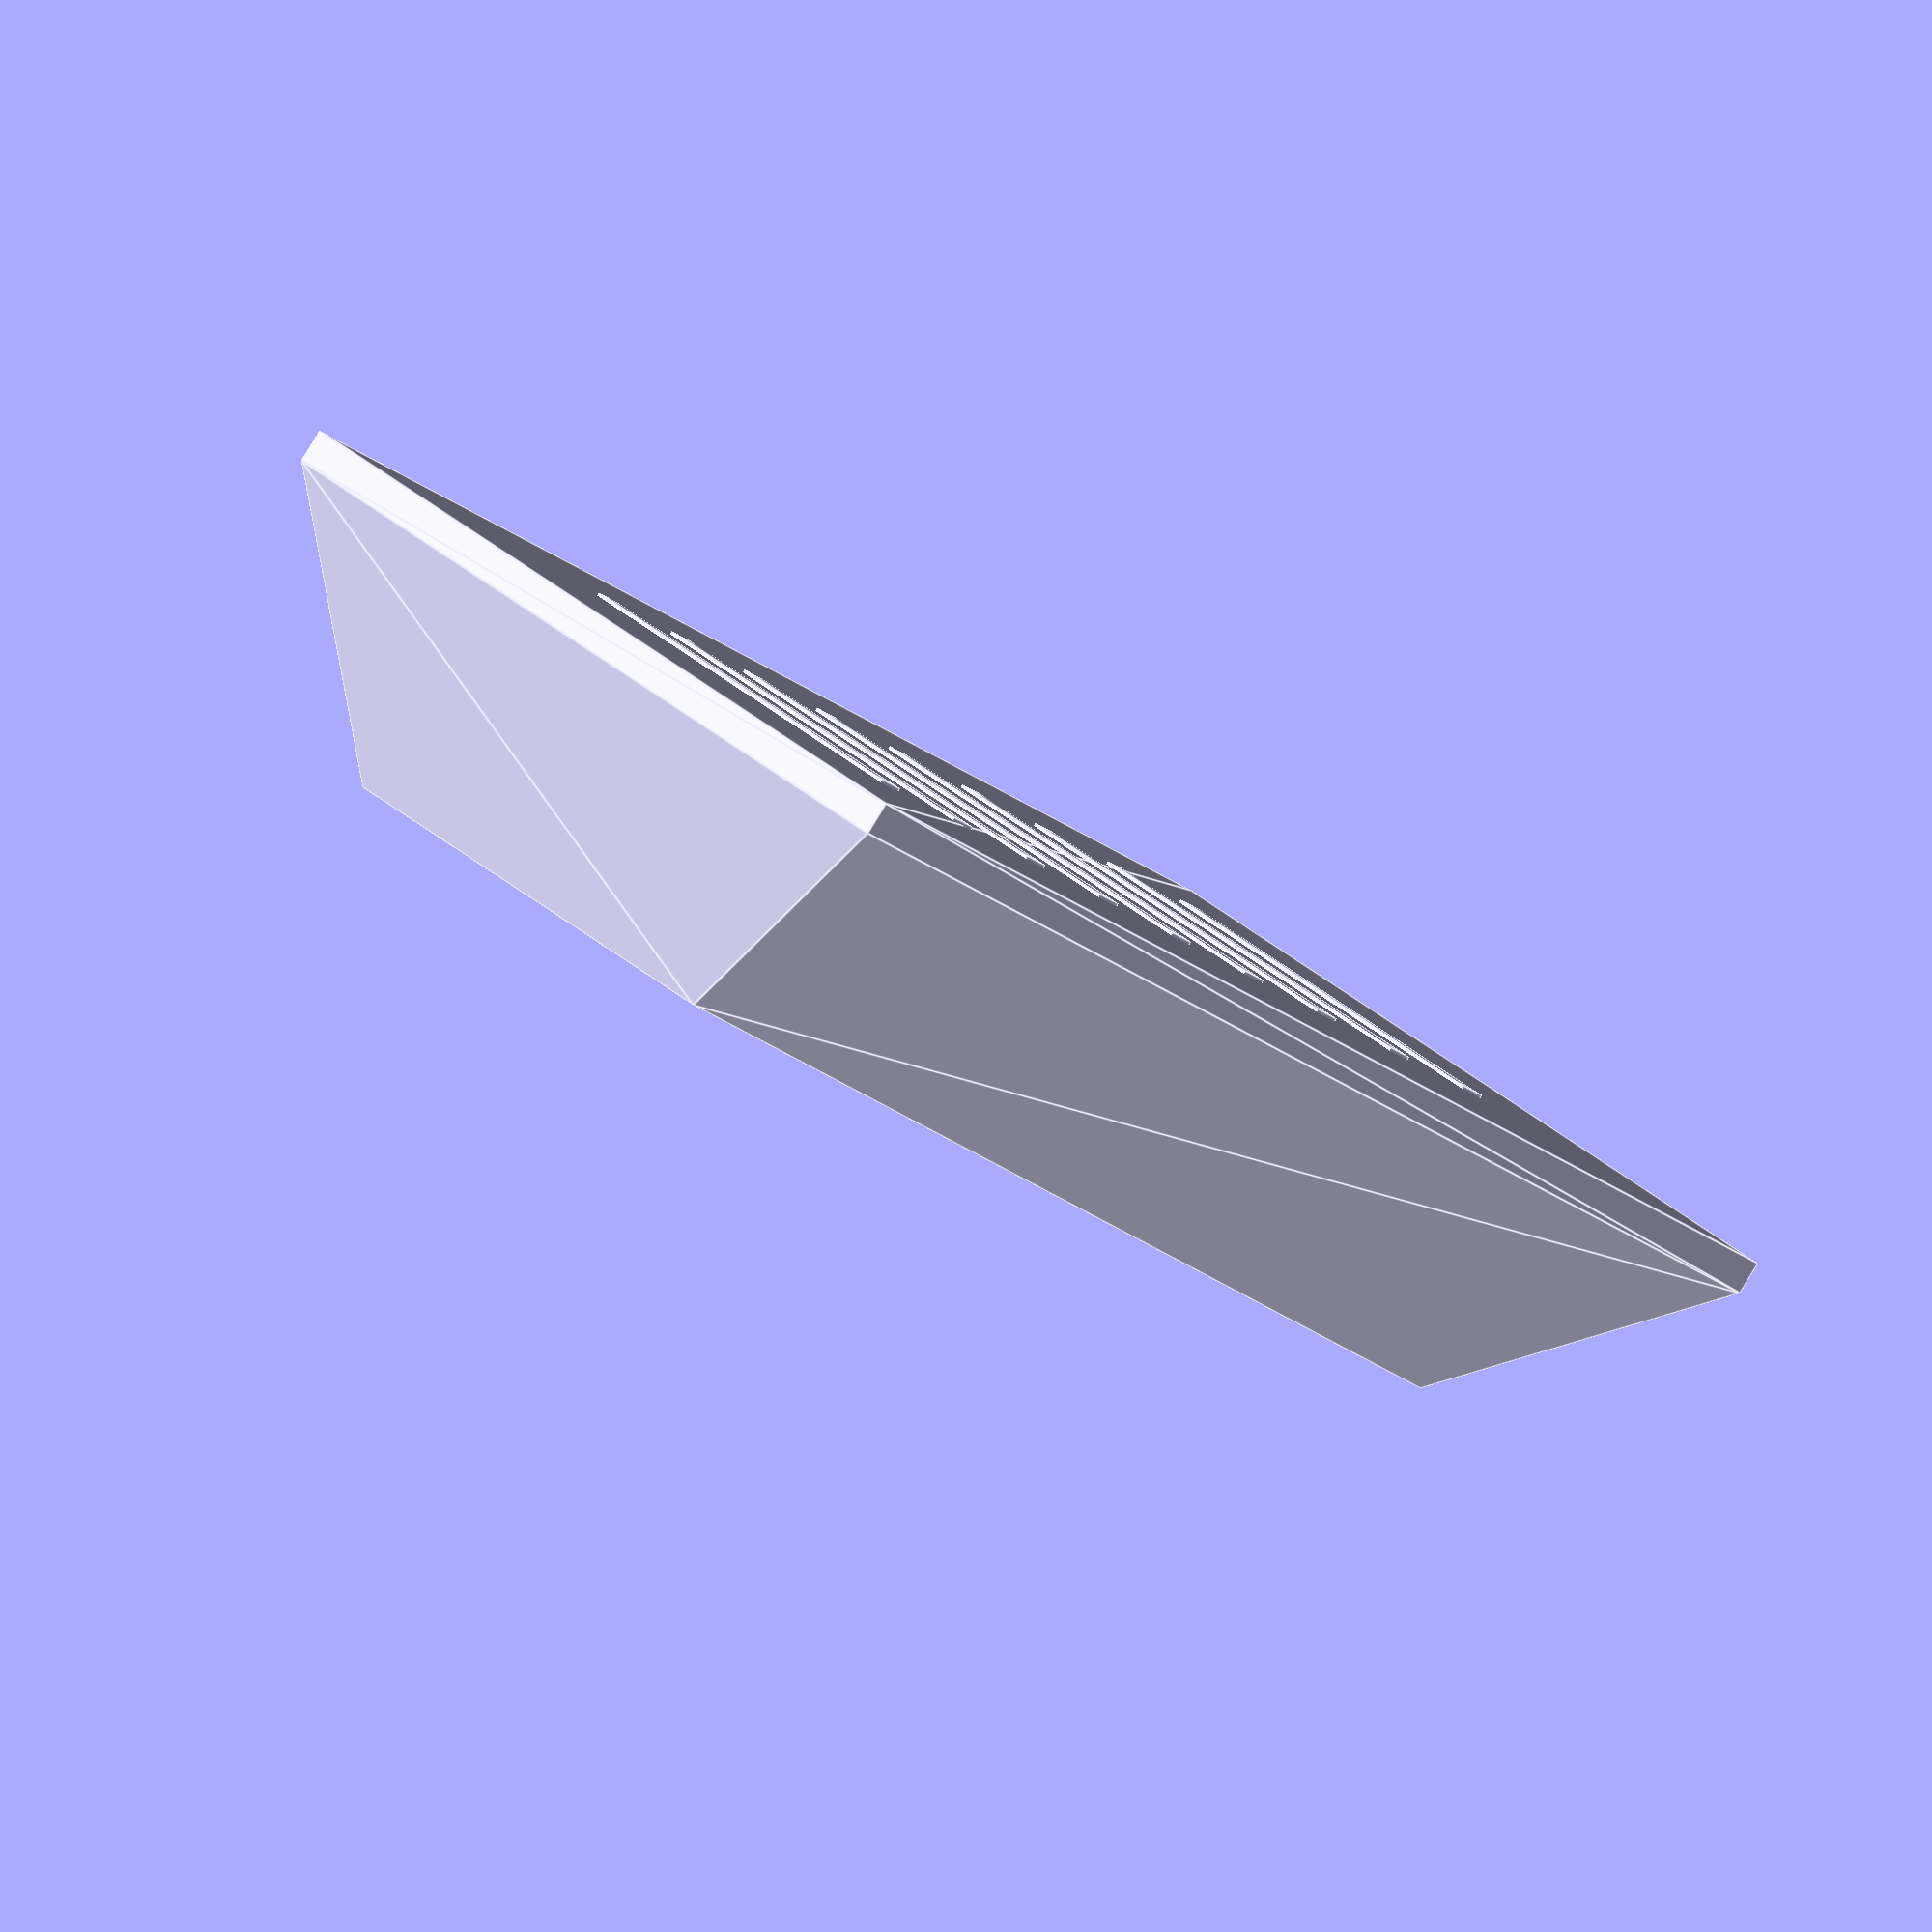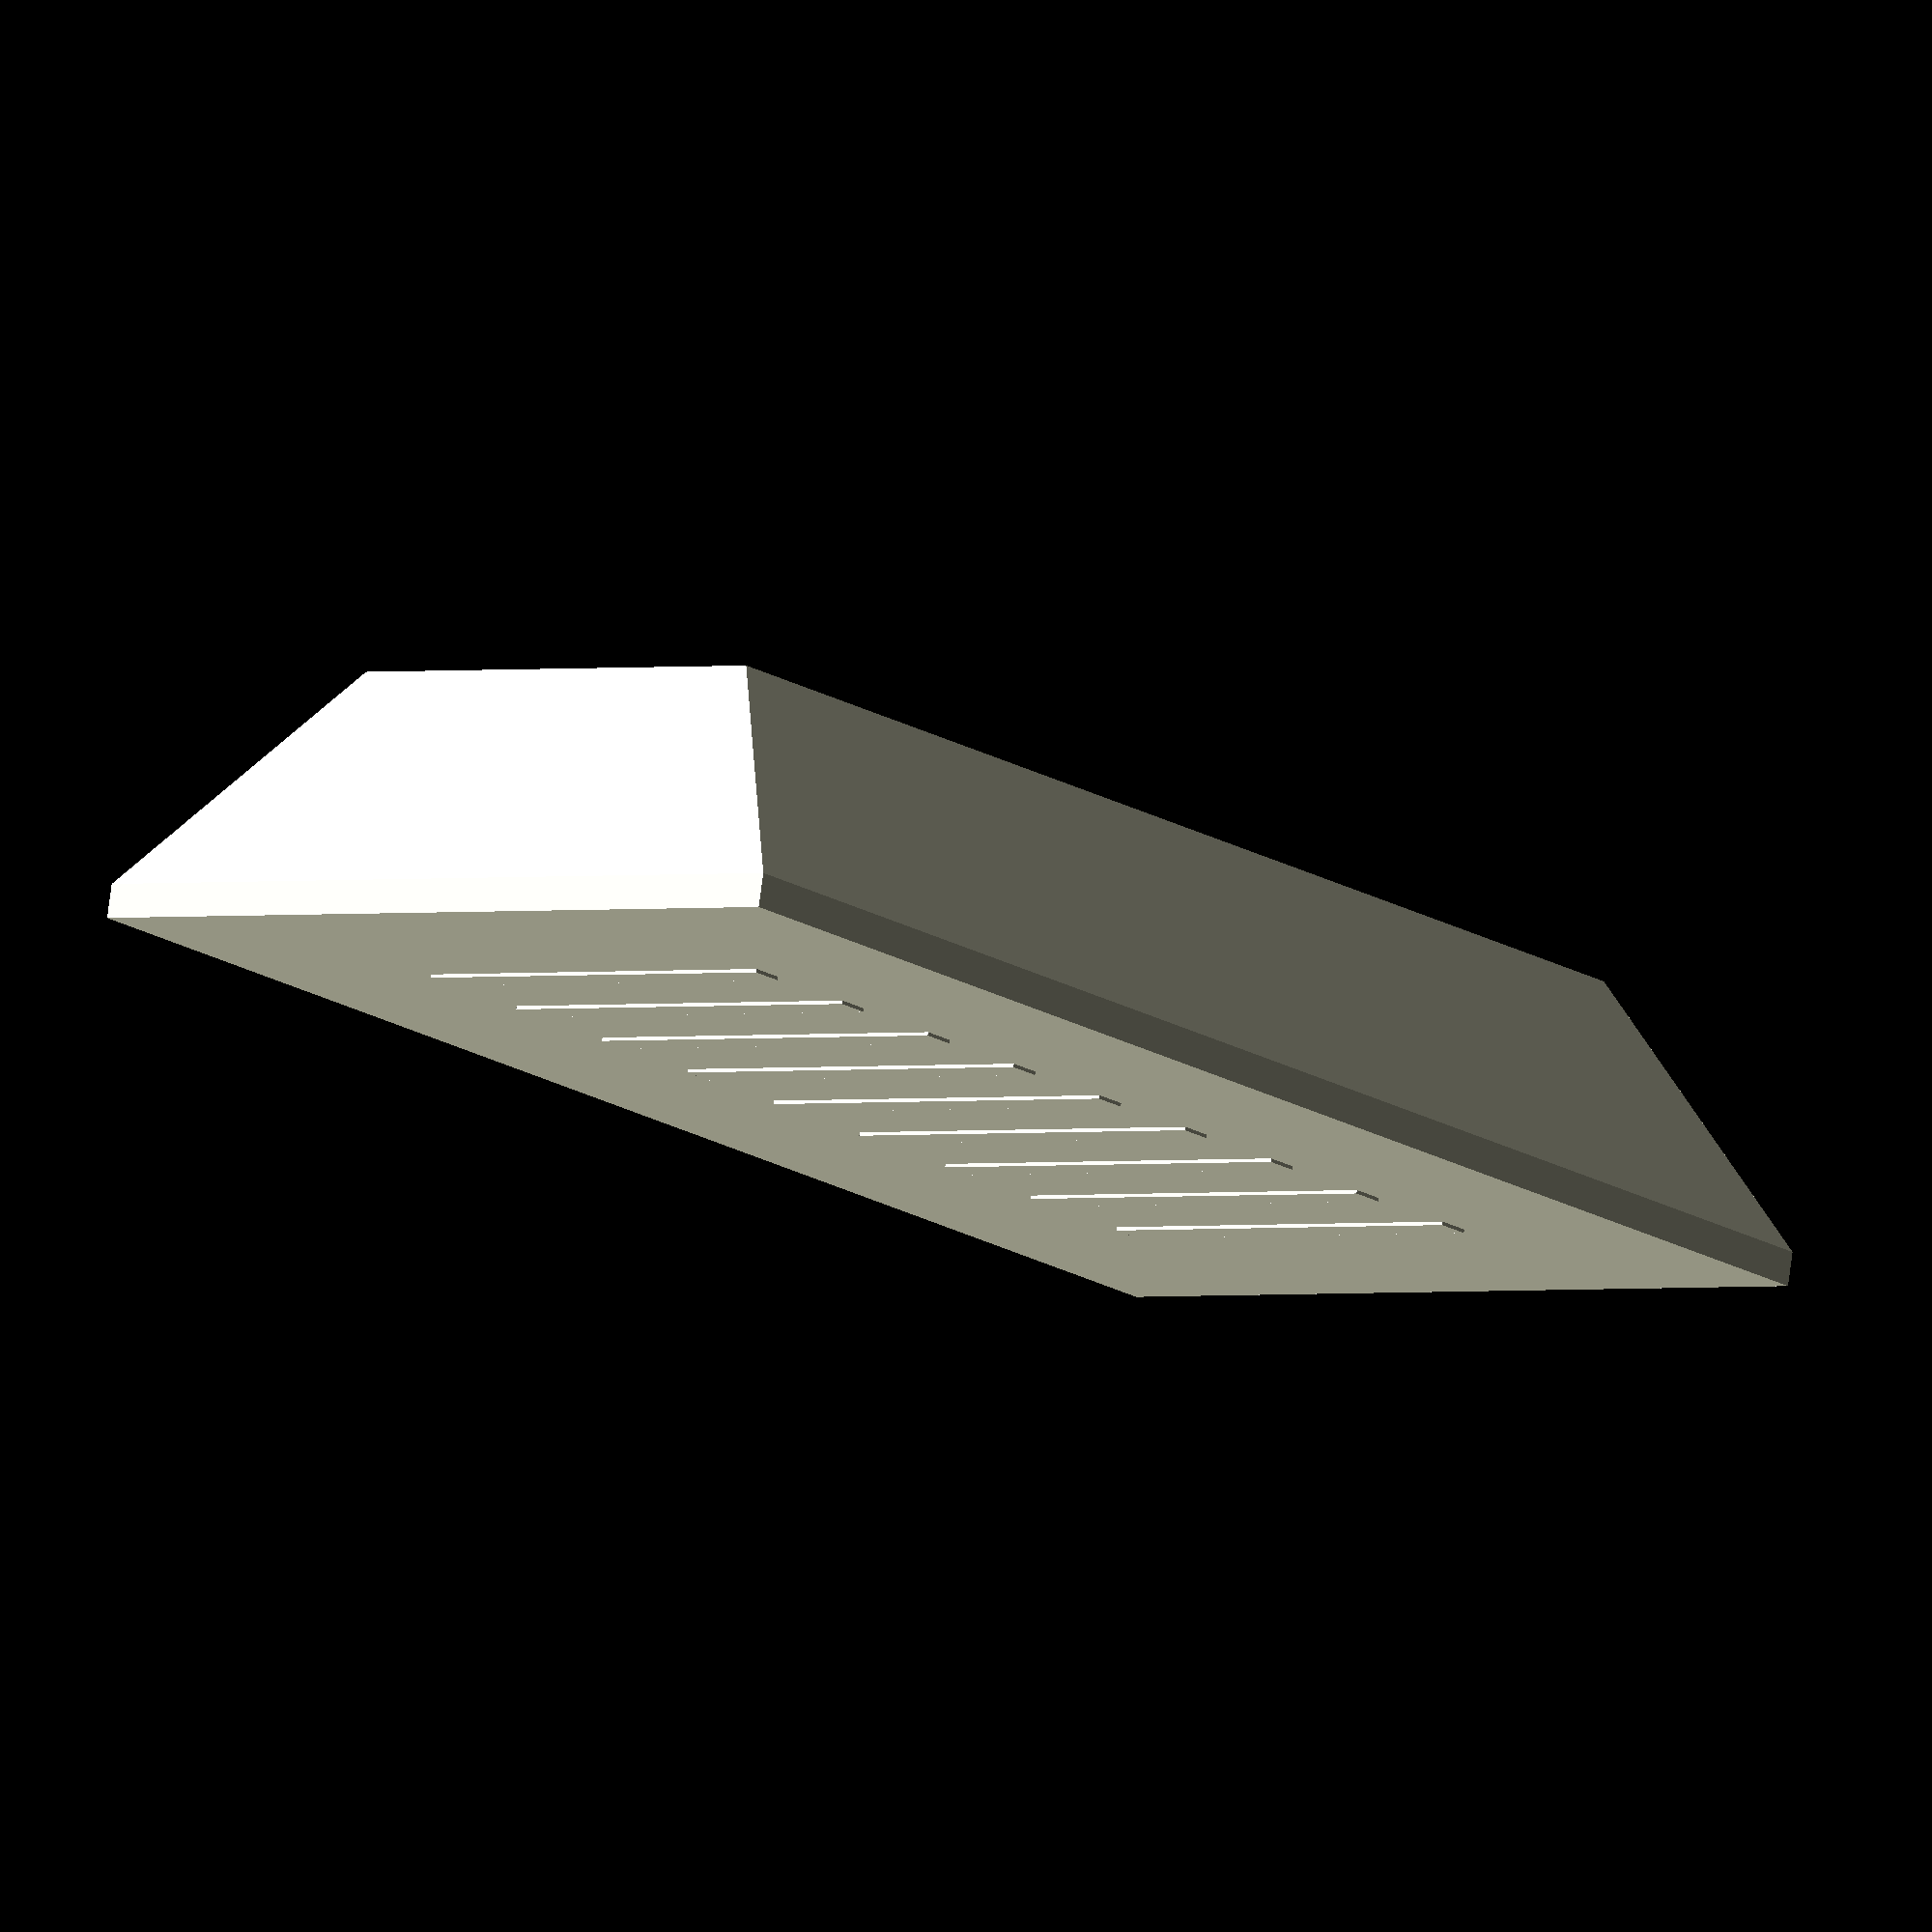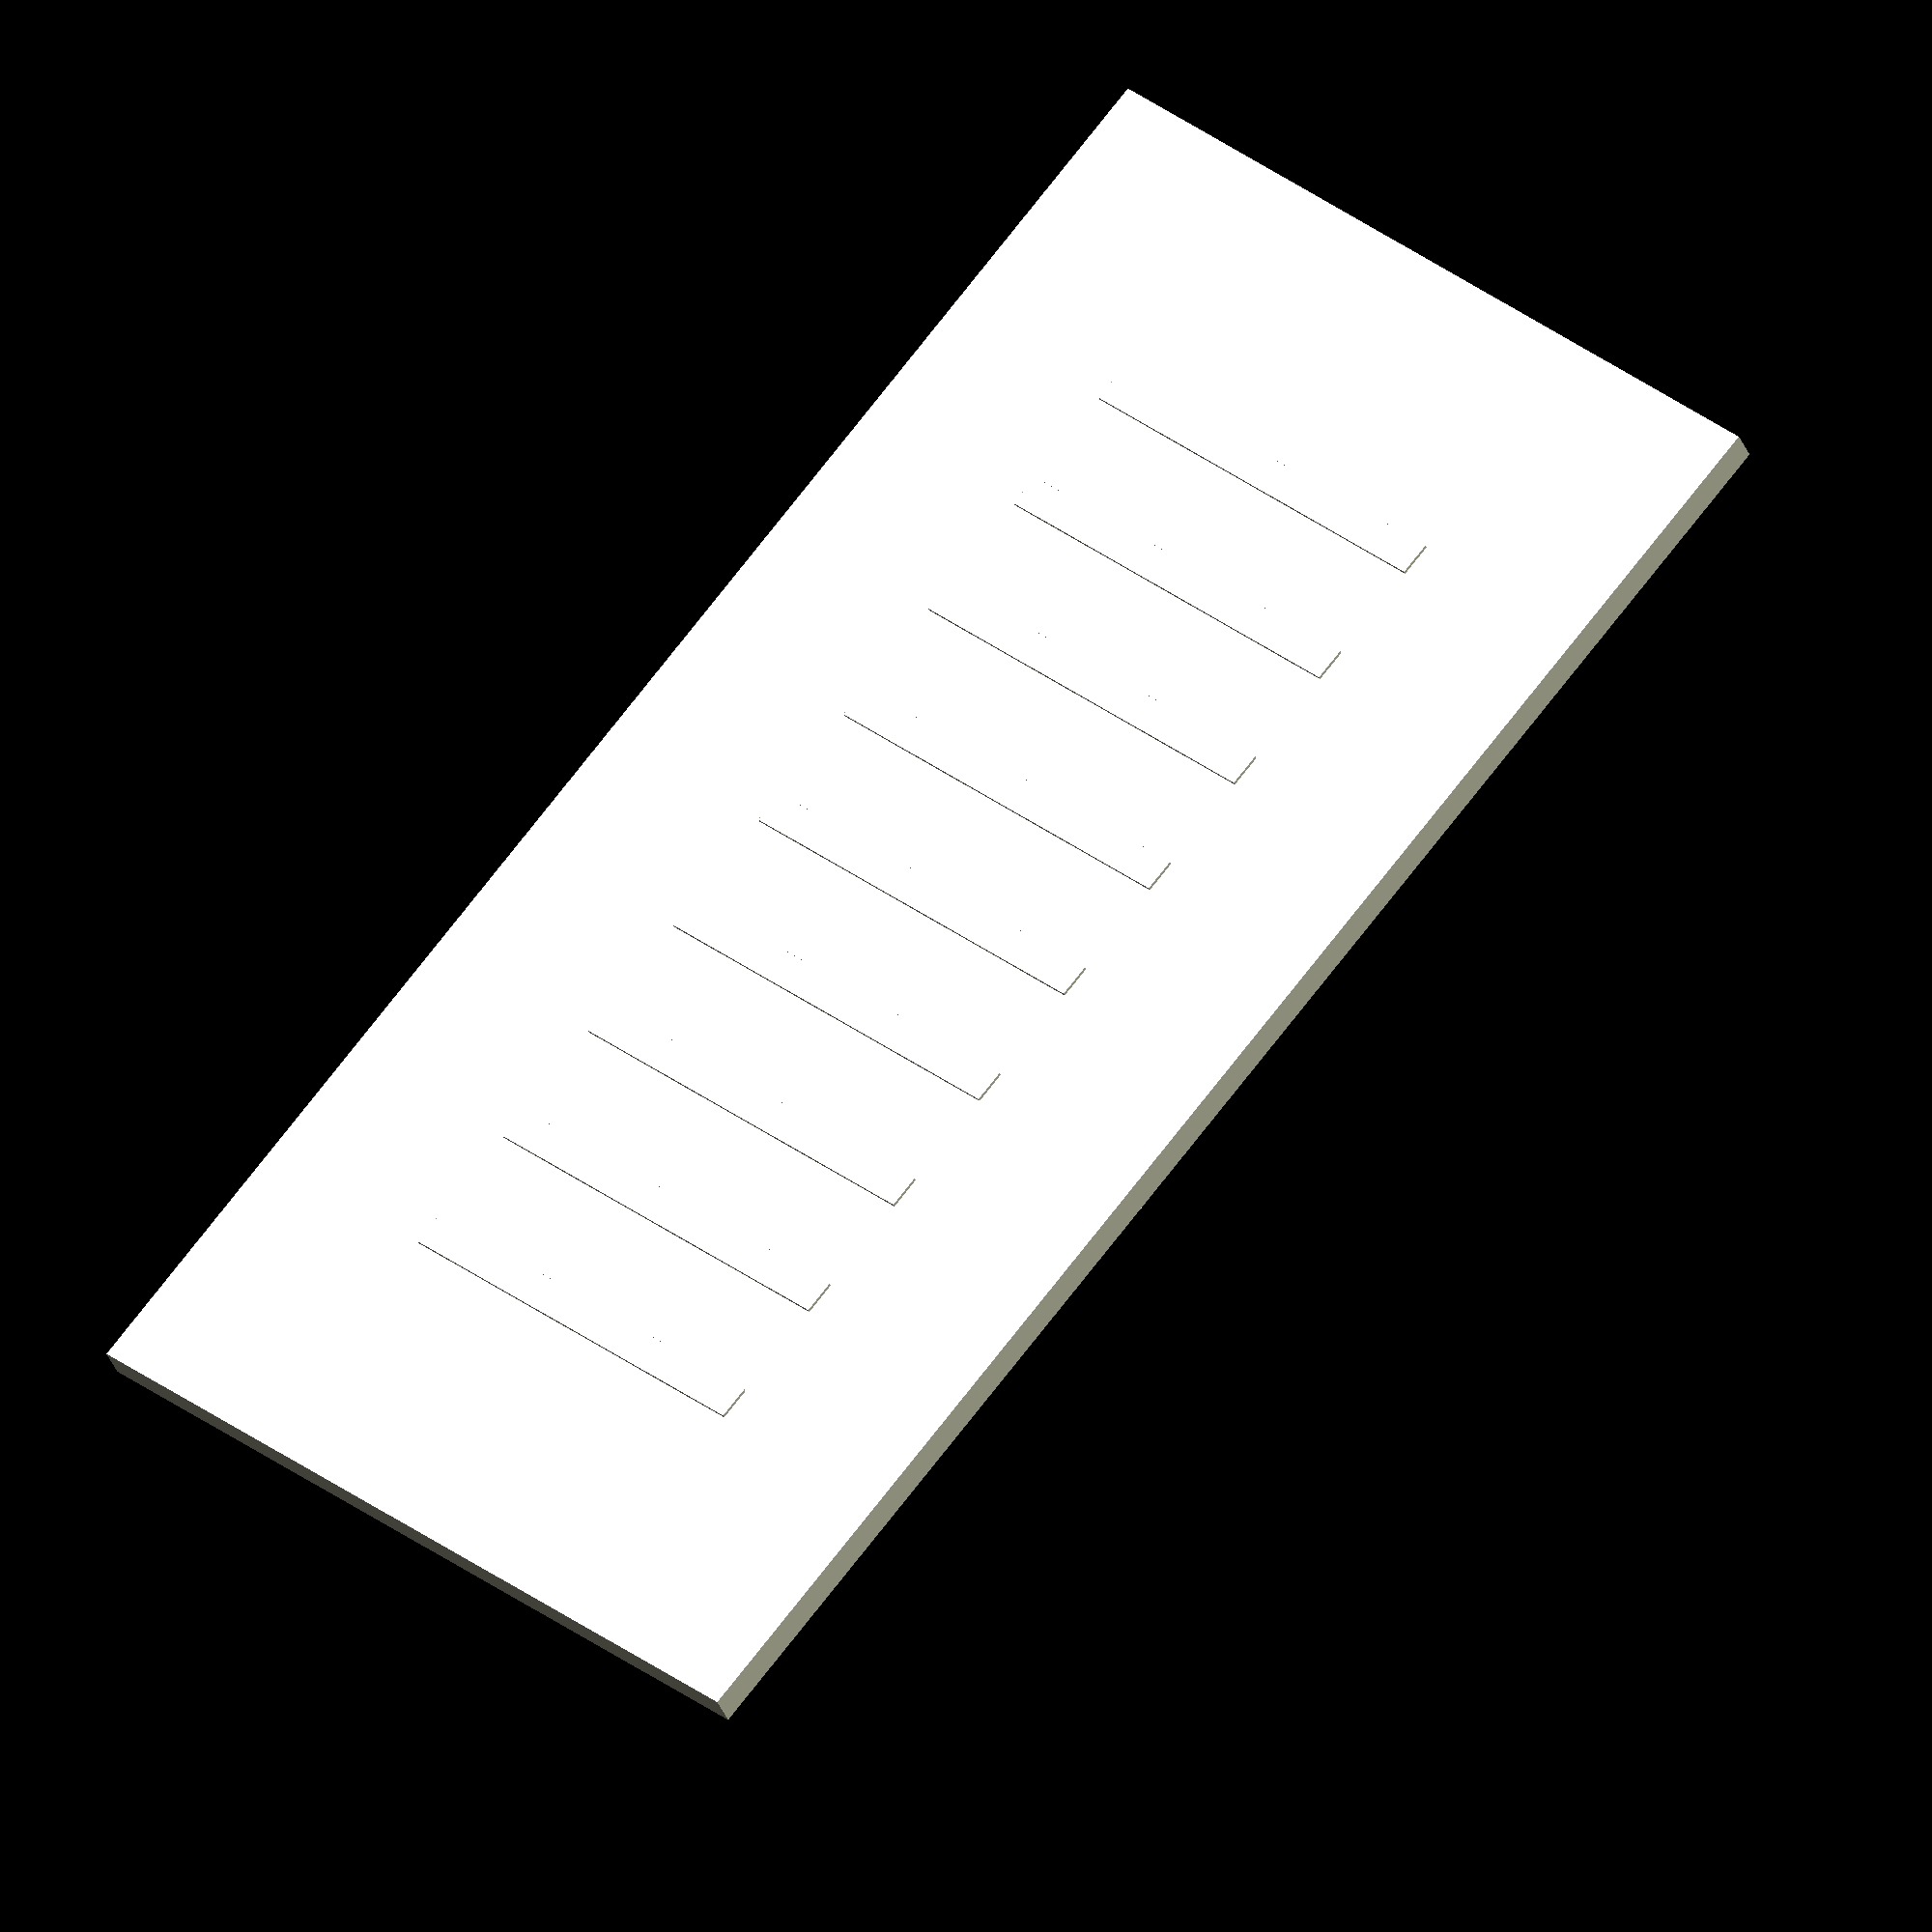
<openscad>
//cubeの基本部分
module cube_basic(tx, ty, tz, cx, cy, cz){
	translate([tx, ty, tz]){
		cube(size=[cx, cy, cz], center=true);
	}	
}

difference(){
	//土台部分
	hull(){
		cube_basic(0, 0, 2, 3.5, 10, 0.05);
	    linear_extrude(0.25){
			polygon(points=[[-3, 6], [3, 6], [3, -6], [-3, -6]]); //時計回り
		}
	}
	//空洞部分
	cube_basic(0, 0, 2, 3, 9.5, 1.5);
}

//フィン部分
for(y=[-4:1:4]){
	cube_basic(0, y, 1, 3, 0.25, 2.05);
}

</openscad>
<views>
elev=86.9 azim=322.4 roll=148.6 proj=o view=edges
elev=100.7 azim=38.3 roll=352.4 proj=o view=wireframe
elev=212.2 azim=140.1 roll=341.9 proj=o view=solid
</views>
